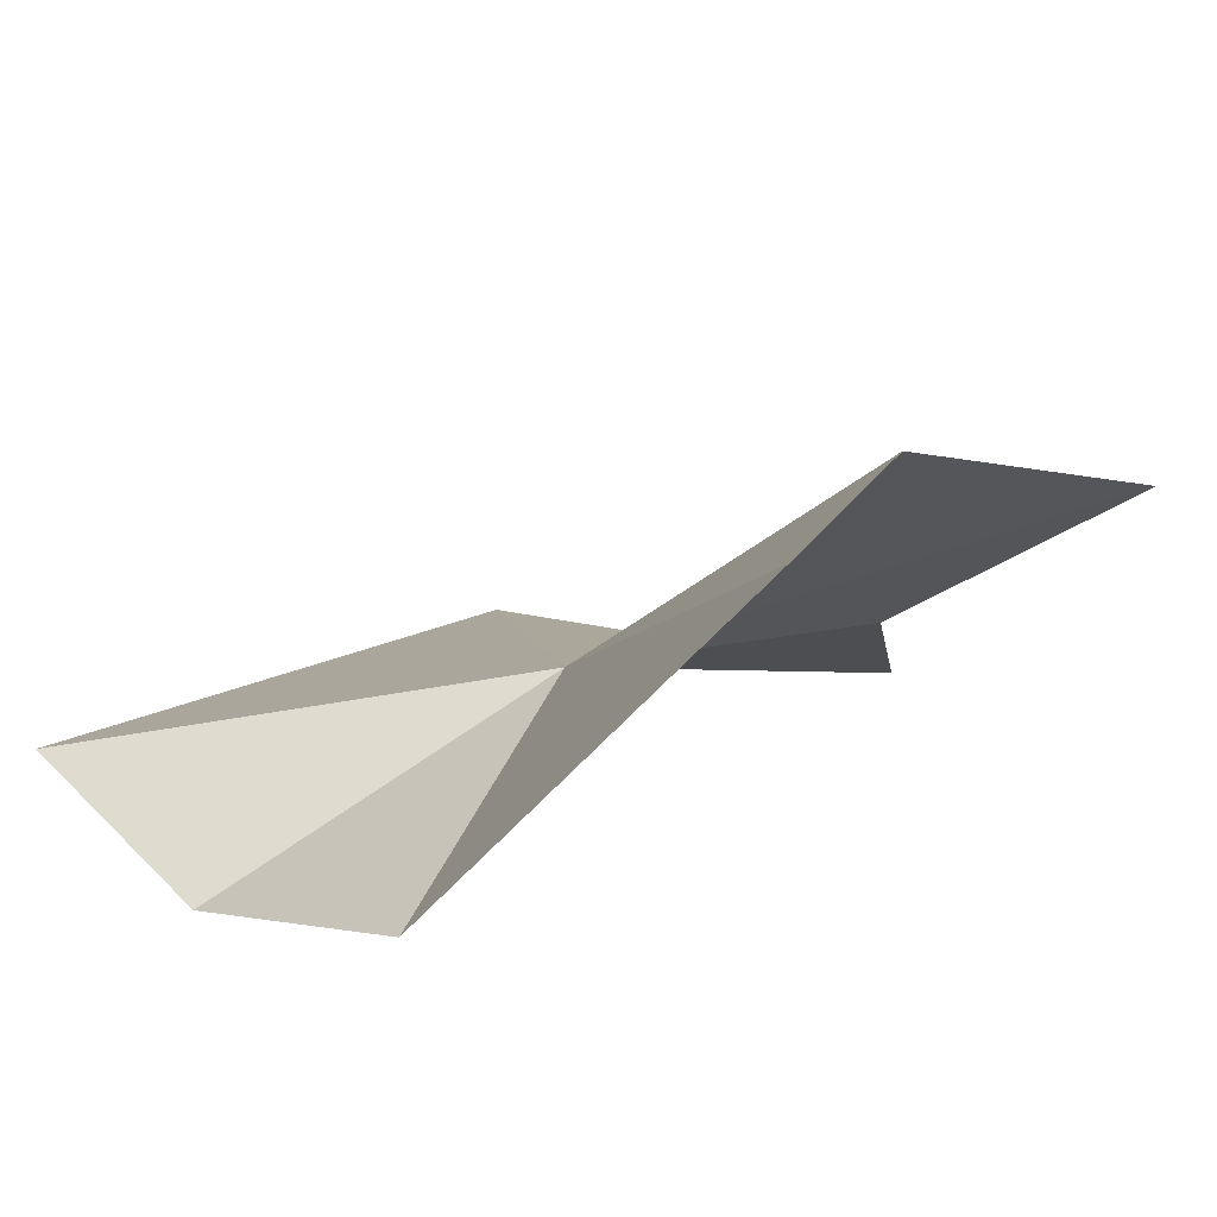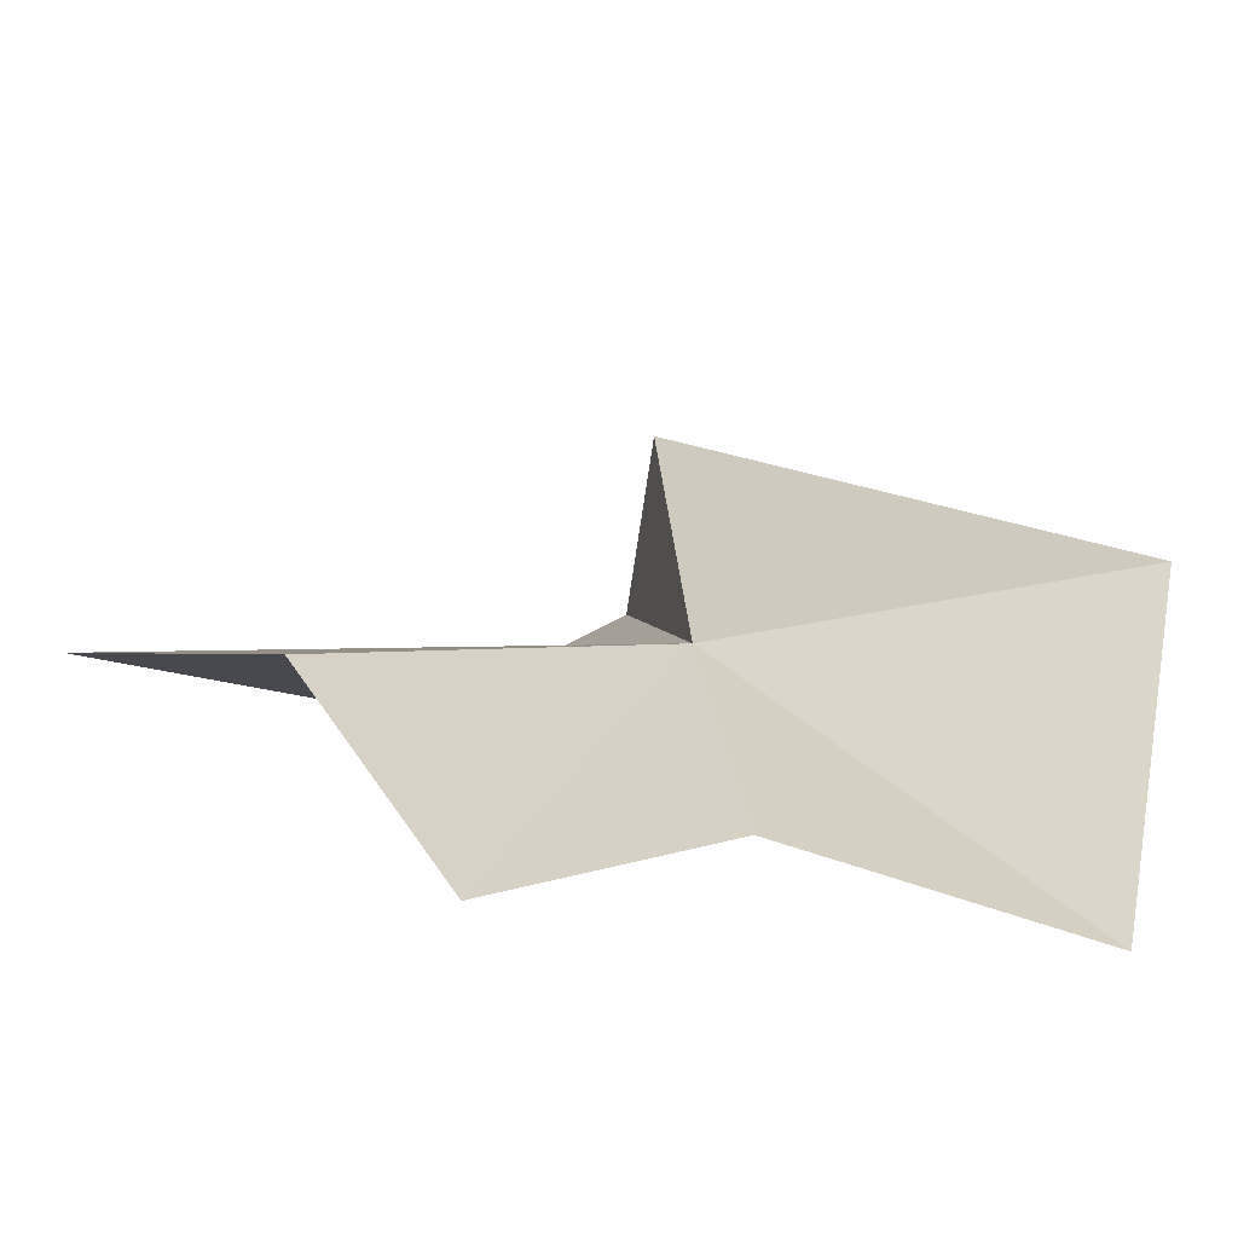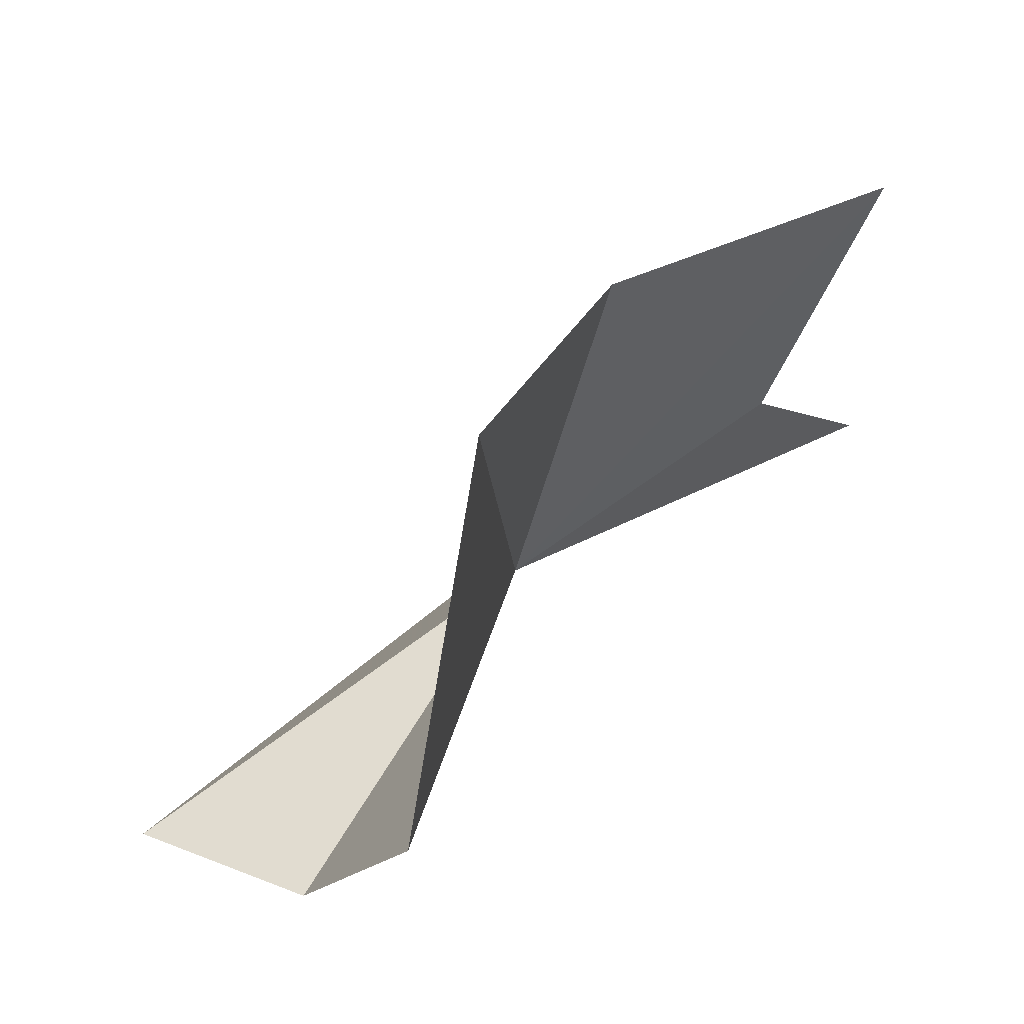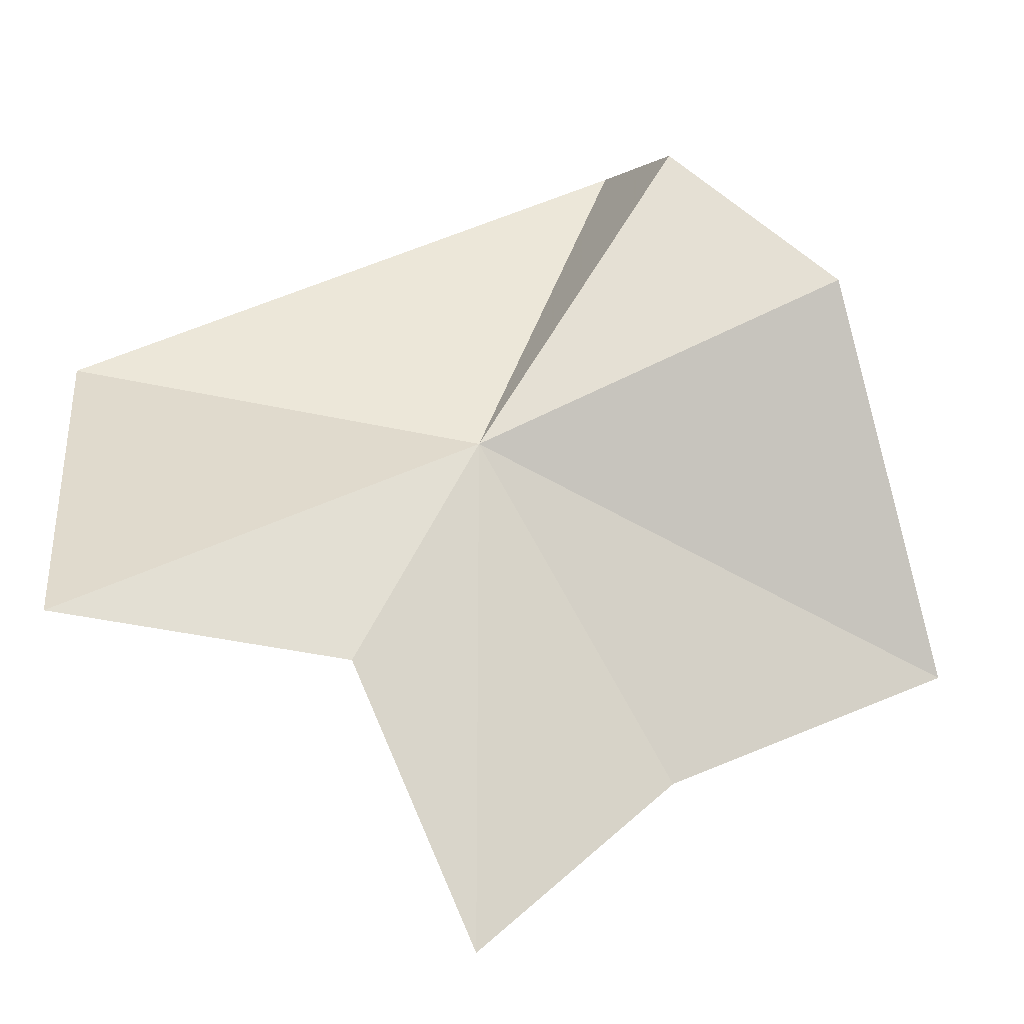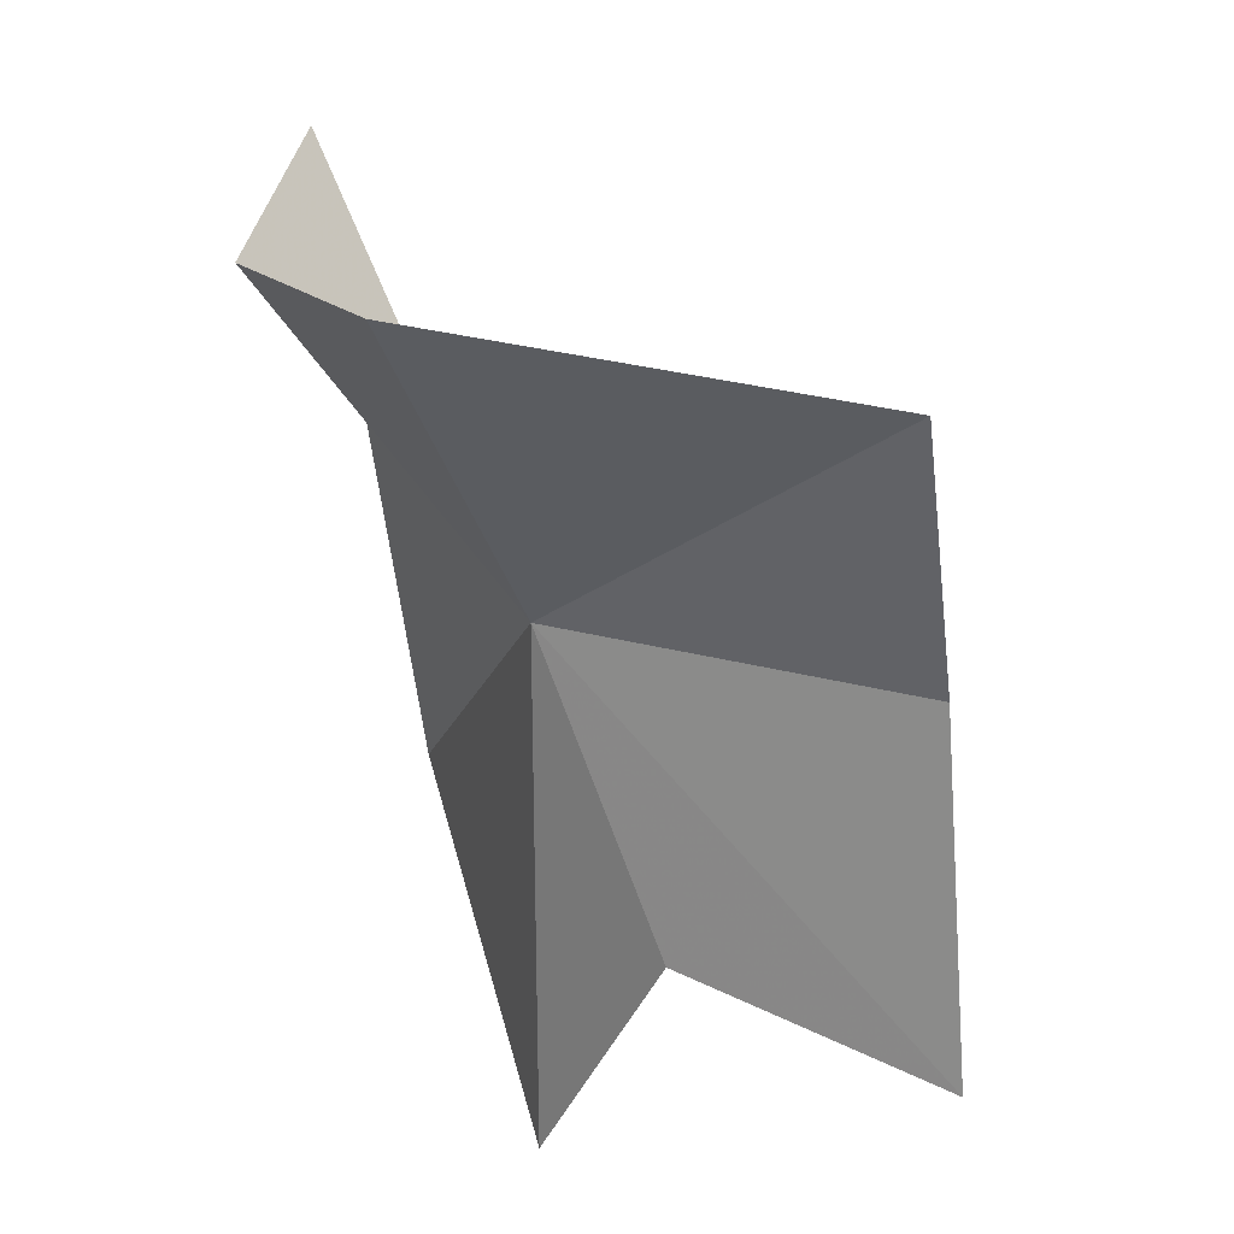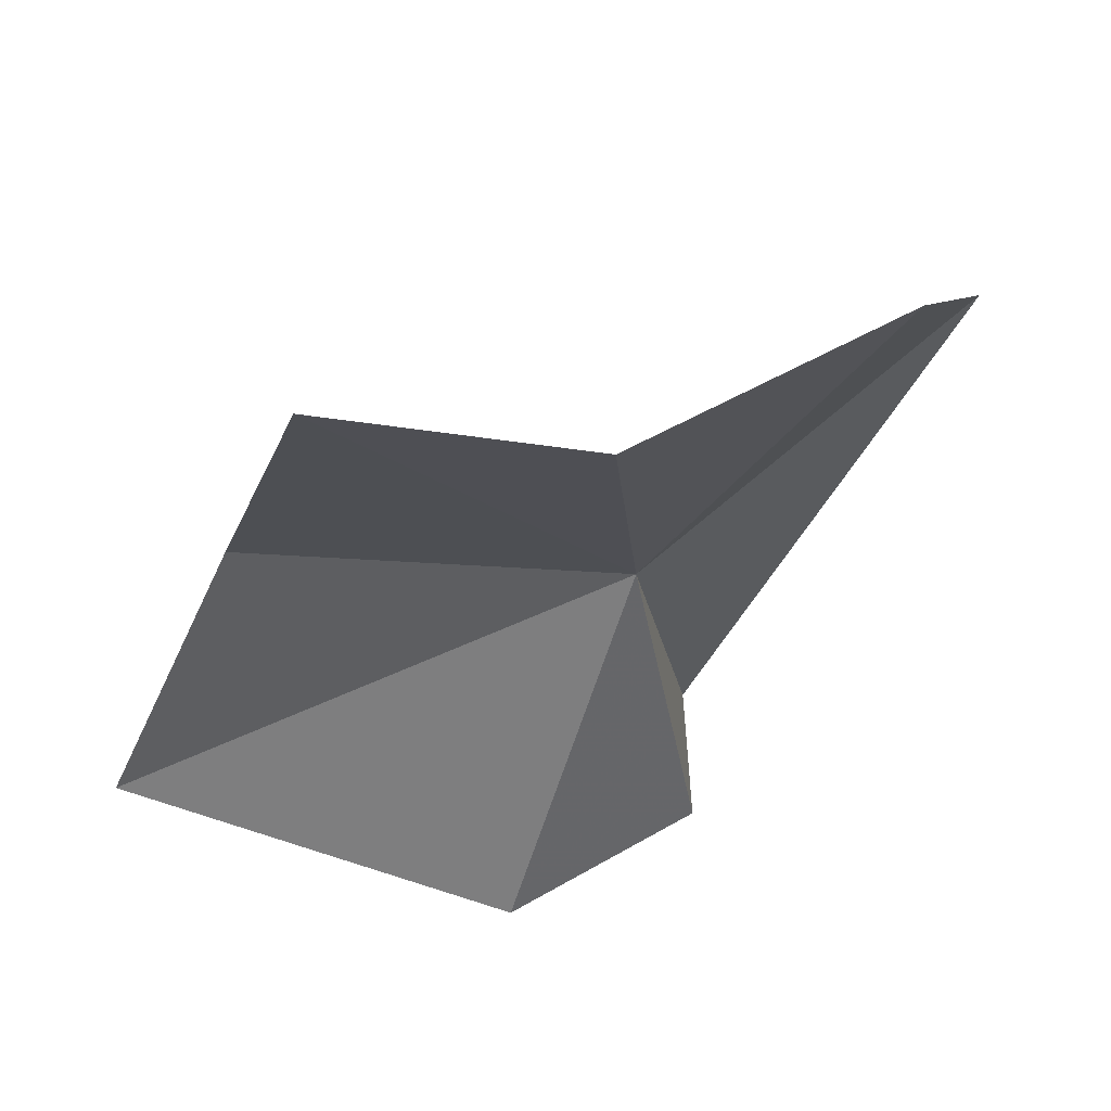
<metadata>
{"format":"obj","ext":"obj","renderer":"f3d","projection":"perspective","resolution":1024,"background":"white","views":[{"elev":-61.4,"azim":-116.3,"up":"+Z"},{"elev":-32.0,"azim":-48.3,"up":"+Y"},{"elev":-62.2,"azim":-84.2,"up":"+Z"},{"elev":-72.0,"azim":103.2,"up":"+Y"},{"elev":-19.6,"azim":-172.0,"up":"+Y"},{"elev":-76.6,"azim":-26.1,"up":"+Y"}]}
</metadata>
<code>
v 9.957 -25.46 46.99
v 8.179 -30.41 49.53
v 10.87 -32.53 53.67
v 3.609 -32.75 48.45
v 3.502 -27.73 44.86
v 12.97 -25.42 53.81
v 12.91 -18.32 43.67
v 13.62 -21.28 42.36
v 11.01 -23.58 39.81
v 3.502 -25.56 39.57
f 1 3 2
f 1 2 4
f 1 4 5
f 1 7 6
f 1 8 7
f 1 9 8
f 1 6 3
f 1 5 10
f 1 10 9

</code>
